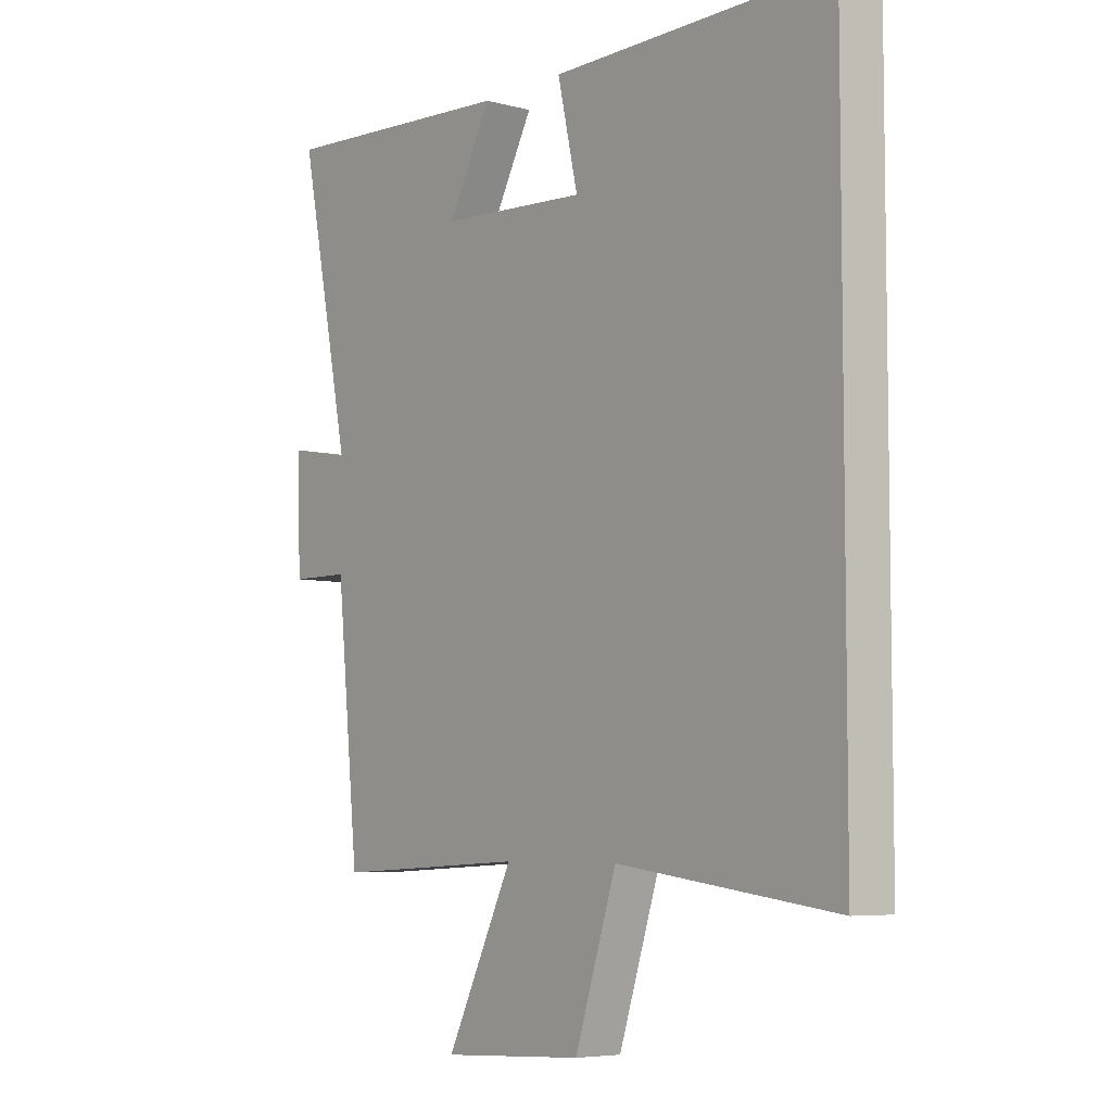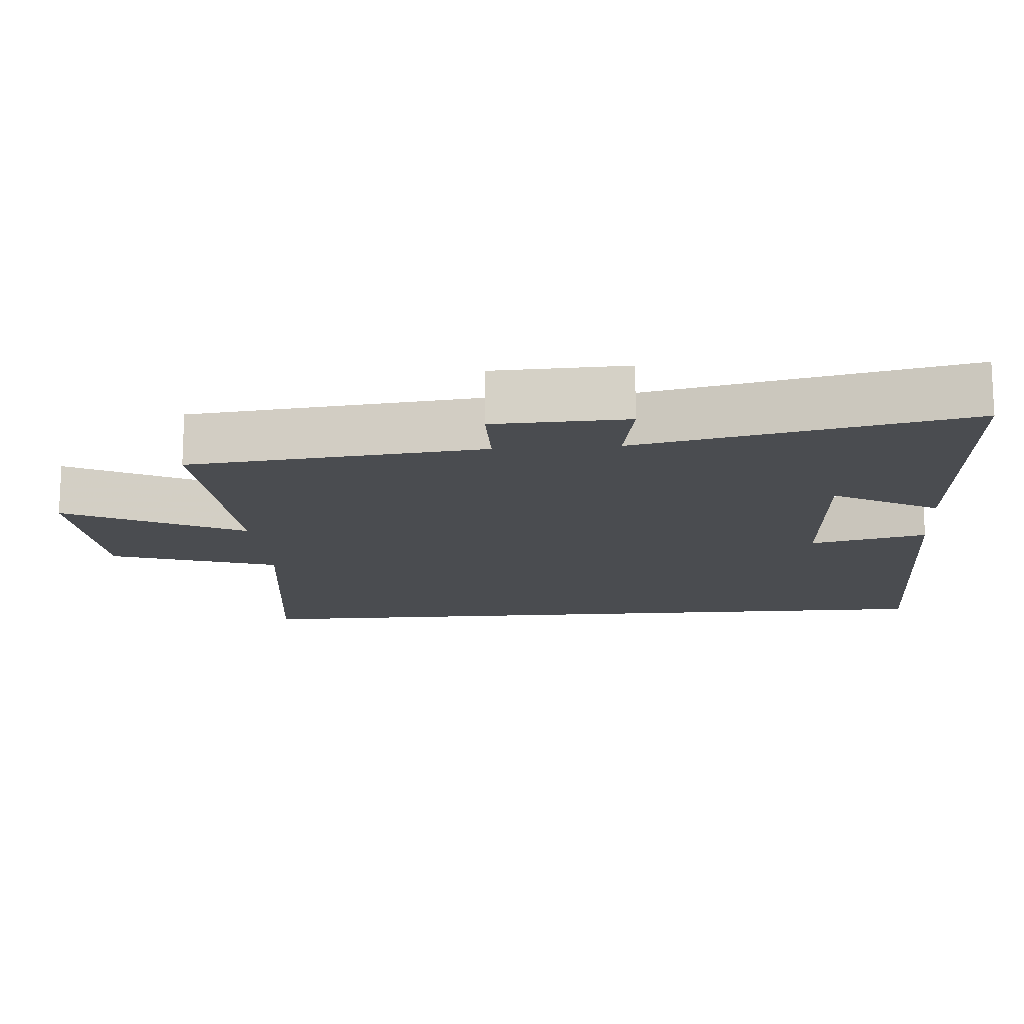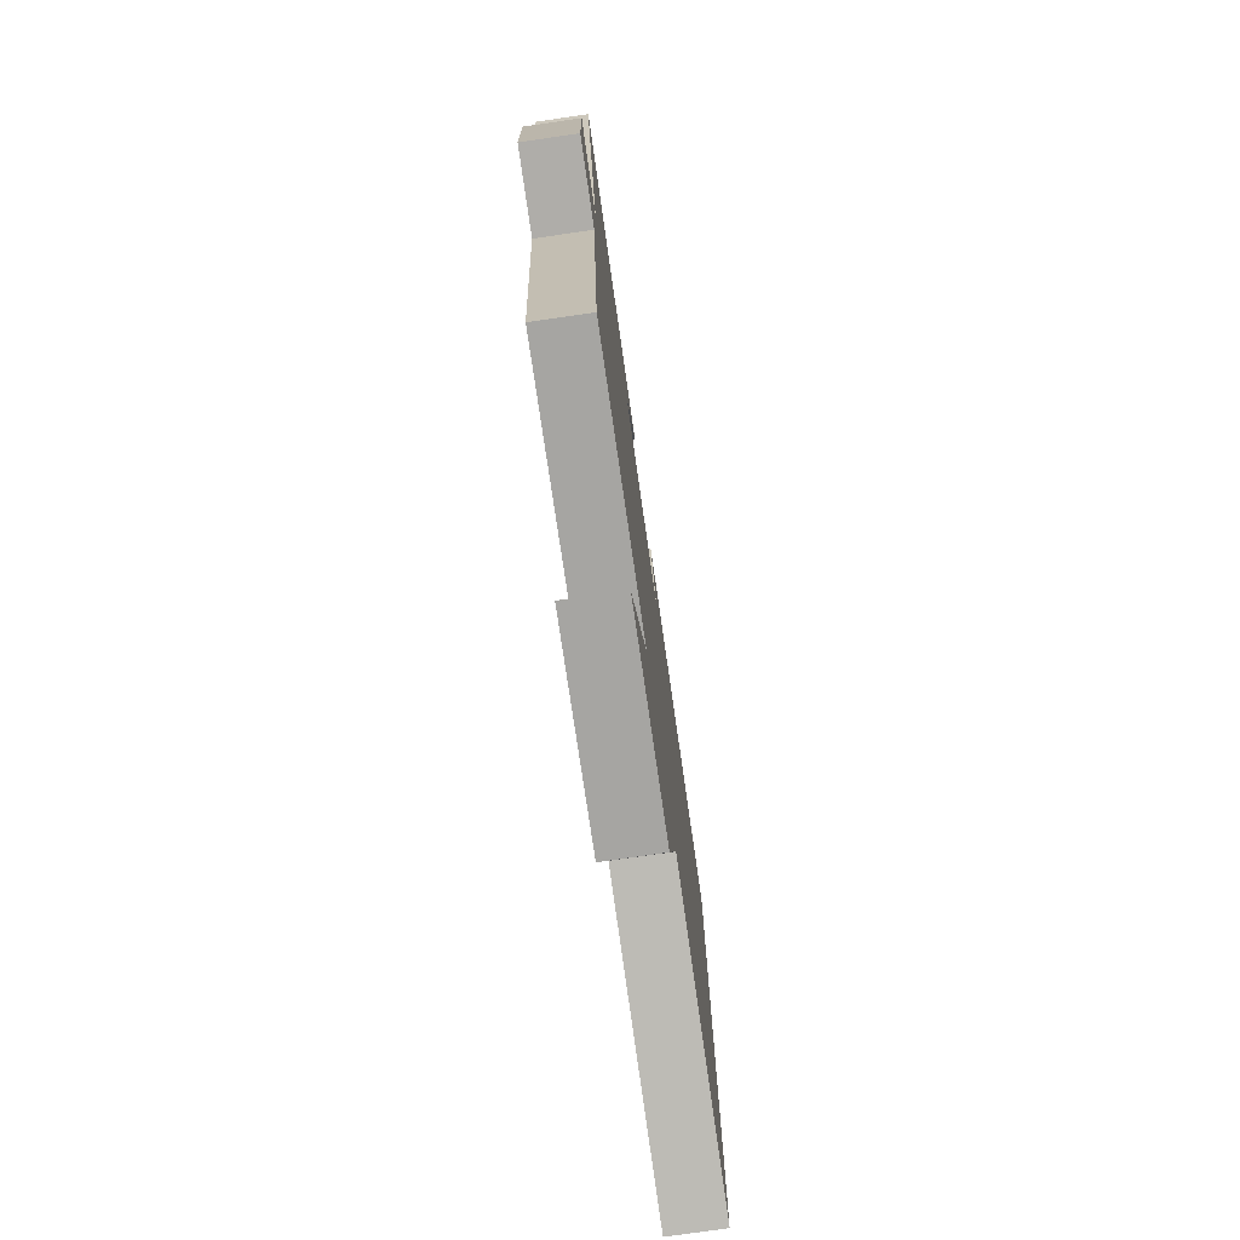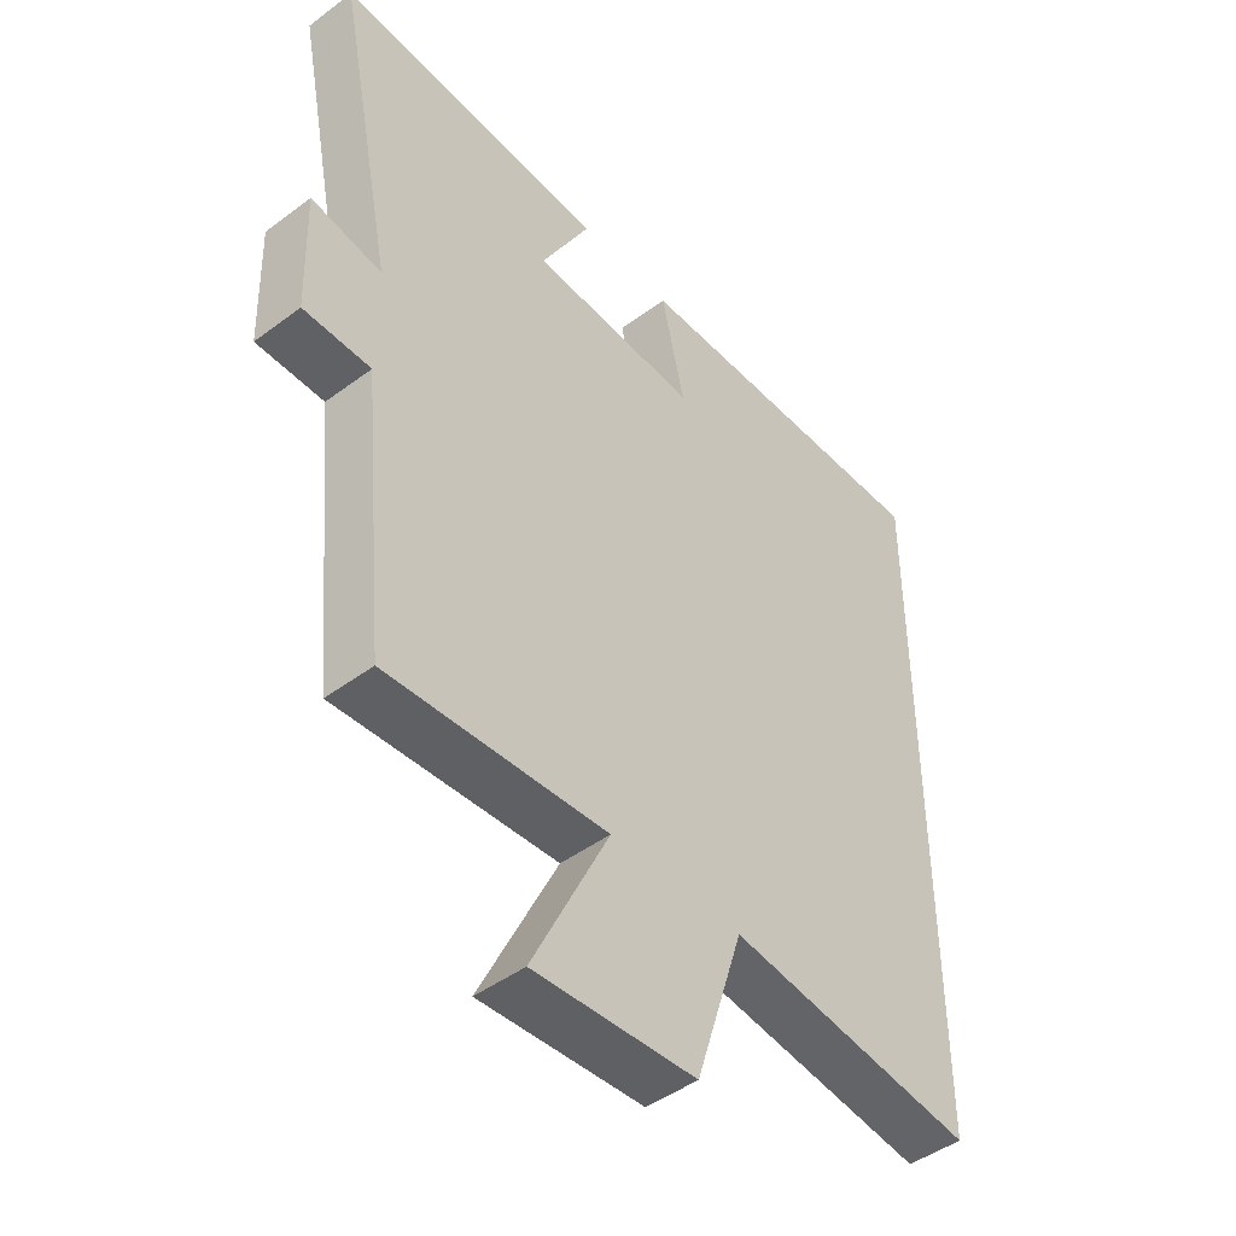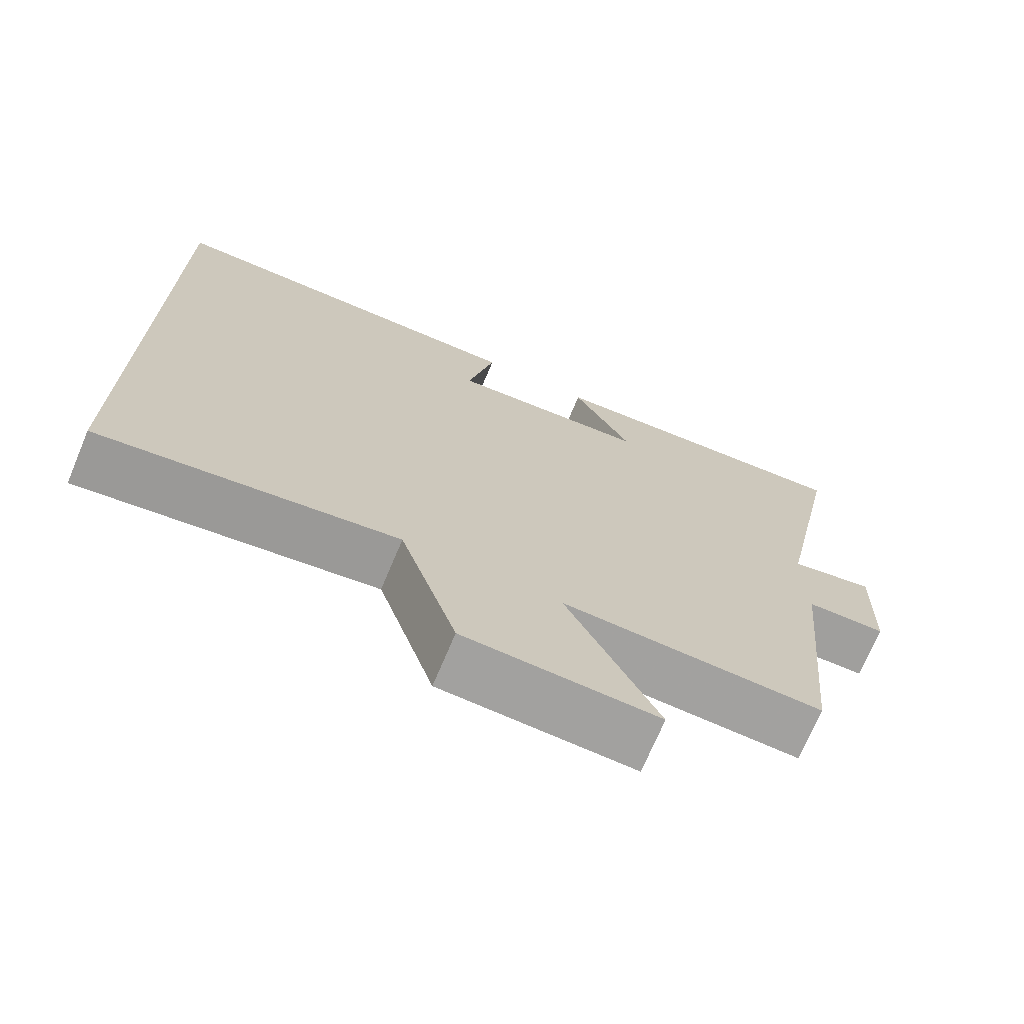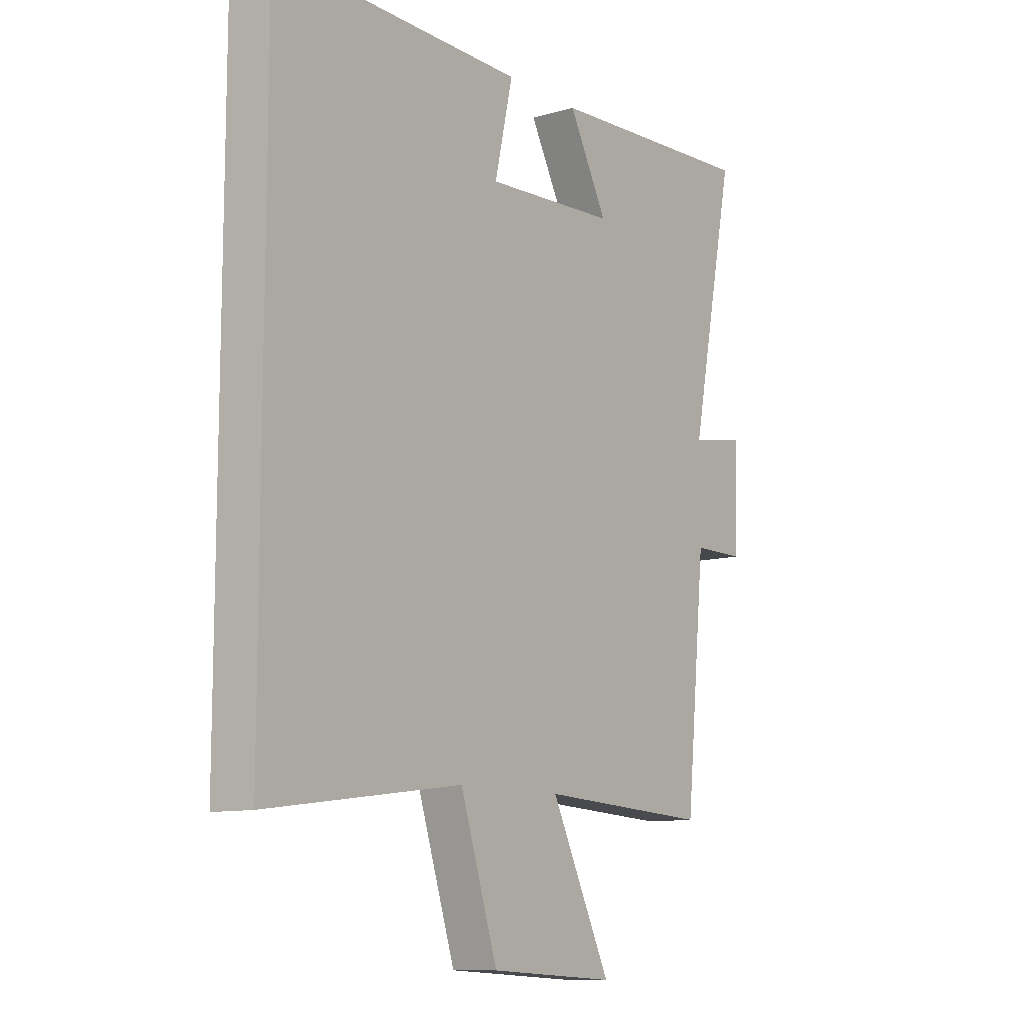
<metadata>
{"format":"obj","ext":"obj","renderer":"f3d","projection":"perspective","resolution":1024,"background":"white","views":[{"elev":-6.0,"azim":51.7,"up":"+Z"},{"elev":-15.1,"azim":-85.5,"up":"+Y"},{"elev":-76.8,"azim":-81.8,"up":"+Z"},{"elev":-46.0,"azim":-49.5,"up":"+Z"},{"elev":-71.5,"azim":157.2,"up":"+Z"},{"elev":-10.7,"azim":125.9,"up":"+Z"}]}
</metadata>
<code>
v -0.593 0.07 0.525
v -0.159 0.07 0.5
v -0.238 0.07 0.352
v 0.03 0.07 0.336
v -0.007 0.07 0.5
v 0.5 0.07 0.506
v 0.5 0.07 -0.552
v 0.103 0.07 -0.5
v 0.027 0.07 -0.736
v -0.231 0.07 -0.75
v -0.109 0.07 -0.5
v -0.459 0.07 -0.519
v -0.5 0.07 -0.104
v -0.607 0.07 -0.103
v -0.613 0.07 0.085
v -0.5 0.07 0.064
v -0.593 0 0.525
v -0.159 0 0.5
v -0.238 0 0.352
v 0.03 0 0.336
v -0.007 0 0.5
v 0.5 0 0.506
v 0.5 0 -0.552
v 0.103 0 -0.5
v 0.027 0 -0.736
v -0.231 0 -0.75
v -0.109 0 -0.5
v -0.459 0 -0.519
v -0.5 0 -0.104
v -0.607 0 -0.103
v -0.613 0 0.085
v -0.5 0 0.064
f 13 14 15 16
f 11 12 13 16
f 11 16 1
f 8 9 10 11
f 8 11 1
f 4 5 6 7
f 3 4 7 8
f 1 2 3
f 1 3 8
f 32 31 30 29
f 32 29 28 27
f 17 32 27
f 27 26 25 24
f 17 27 24
f 23 22 21 20
f 24 23 20 19
f 19 18 17
f 24 19 17
f 1 17 18 2
f 2 18 19 3
f 3 19 20 4
f 4 20 21 5
f 5 21 22 6
f 6 22 23 7
f 7 23 24 8
f 8 24 25 9
f 9 25 26 10
f 10 26 27 11
f 11 27 28 12
f 12 28 29 13
f 13 29 30 14
f 14 30 31 15
f 15 31 32 16
f 16 32 17 1

</code>
